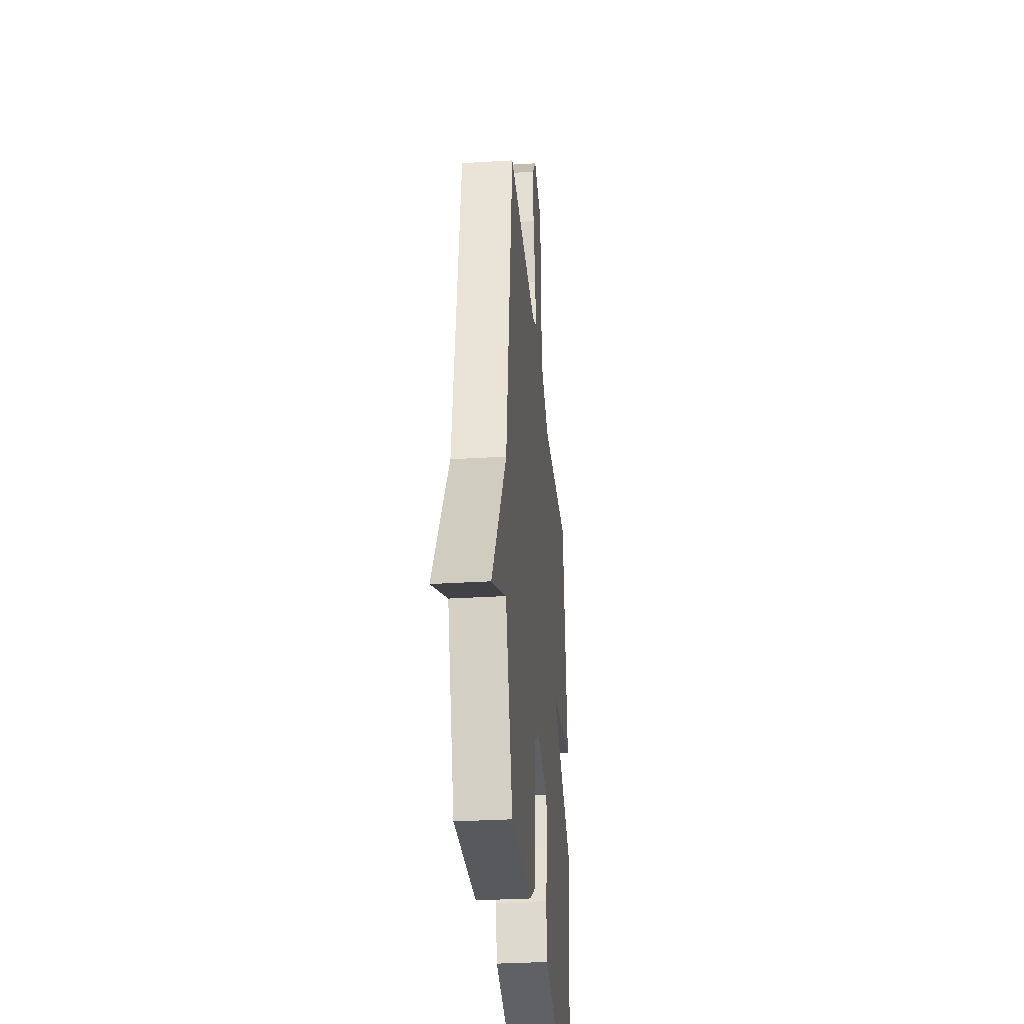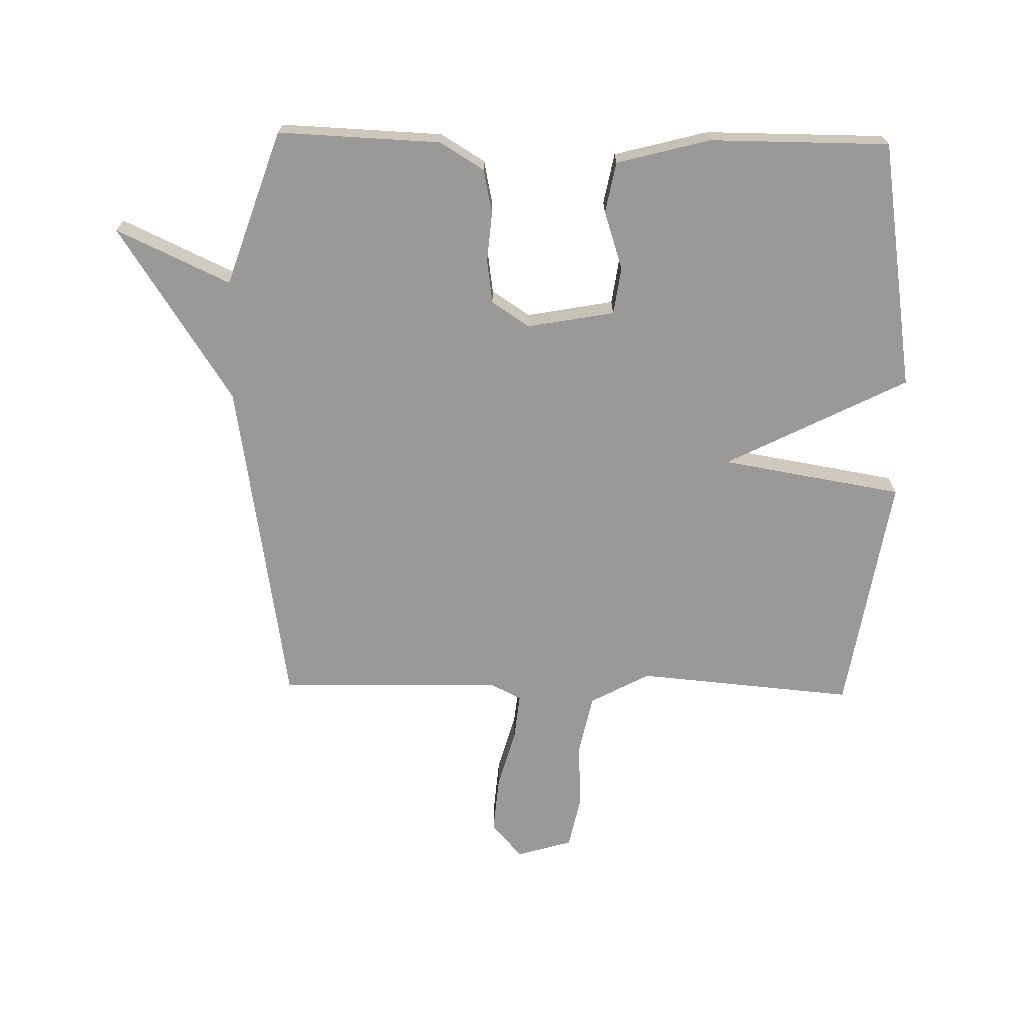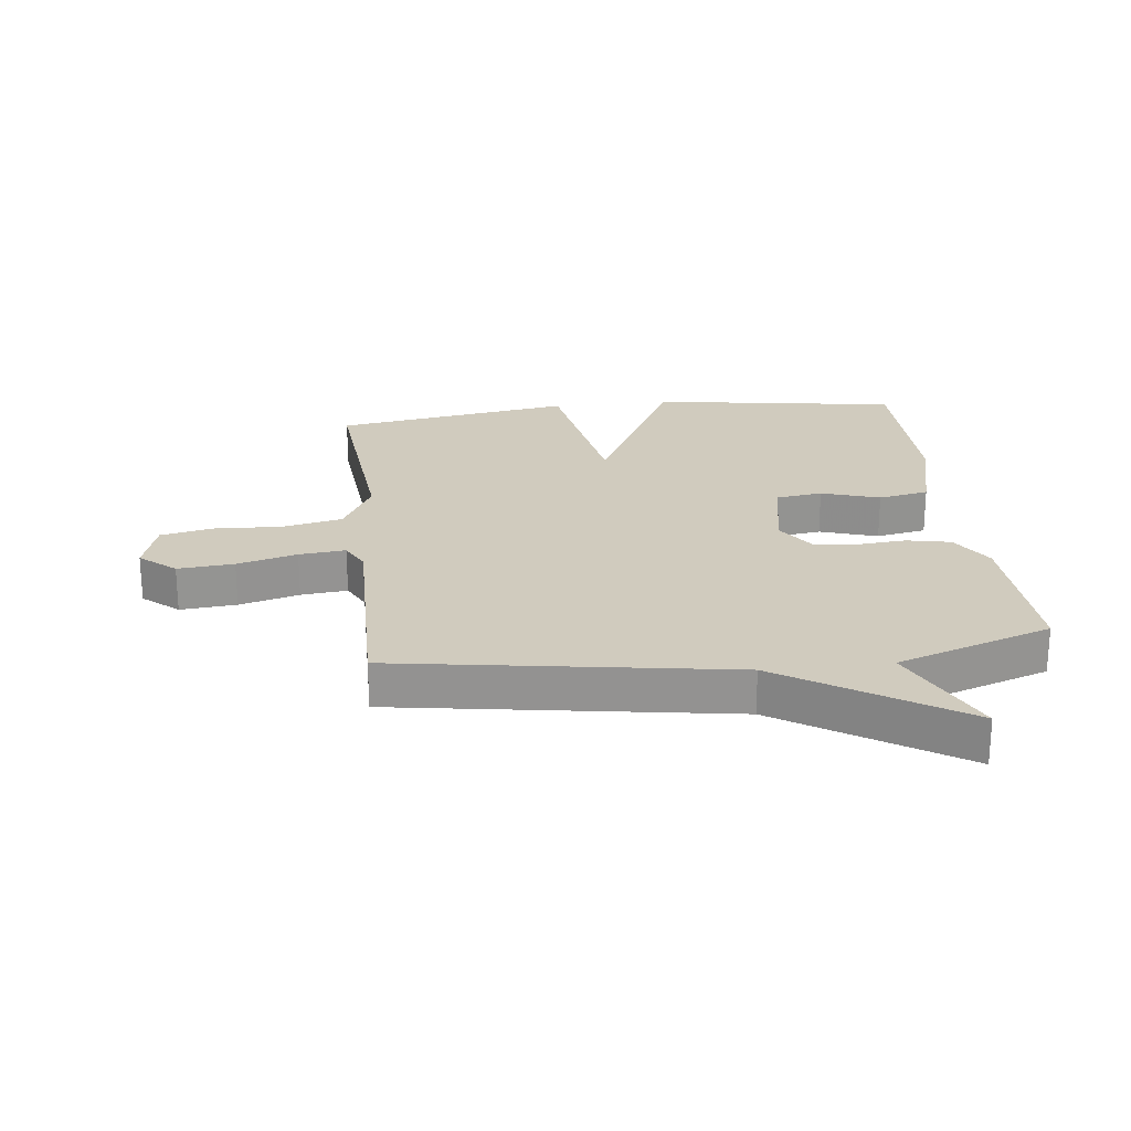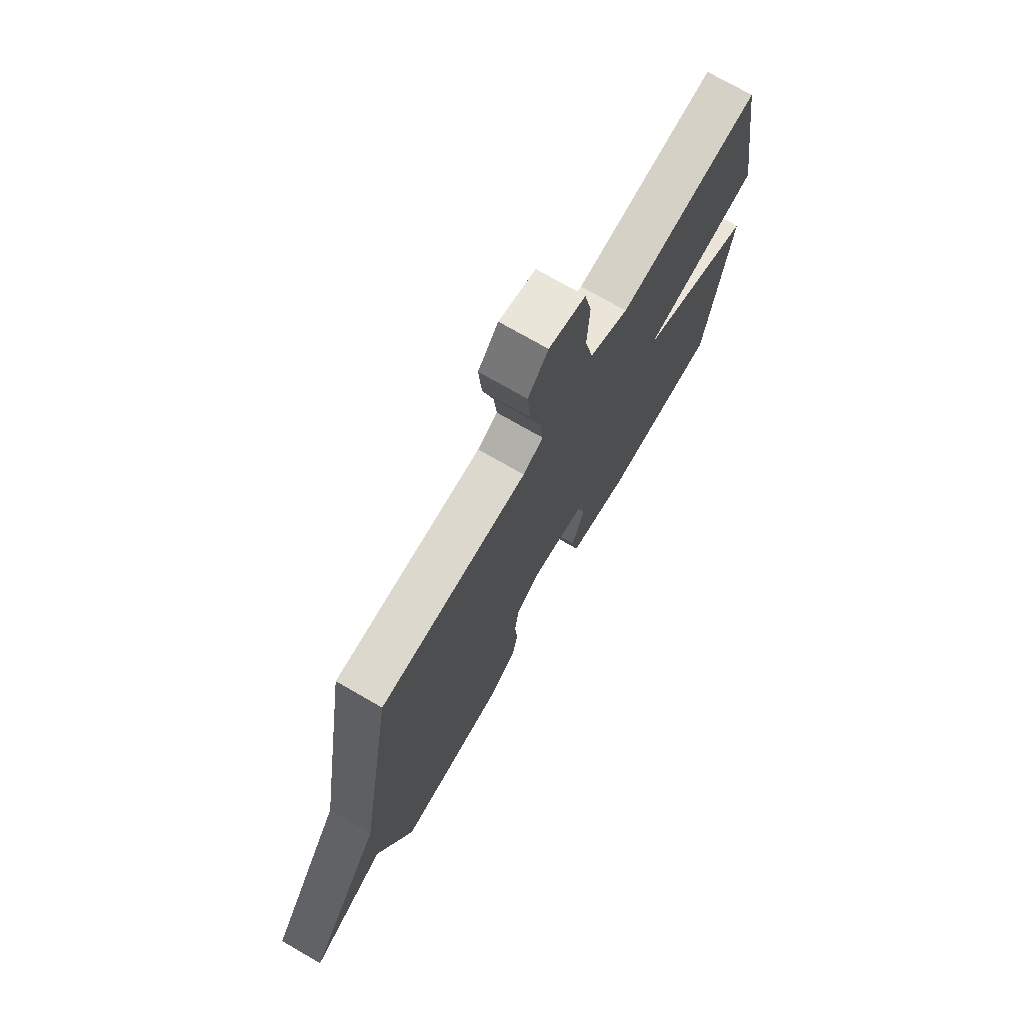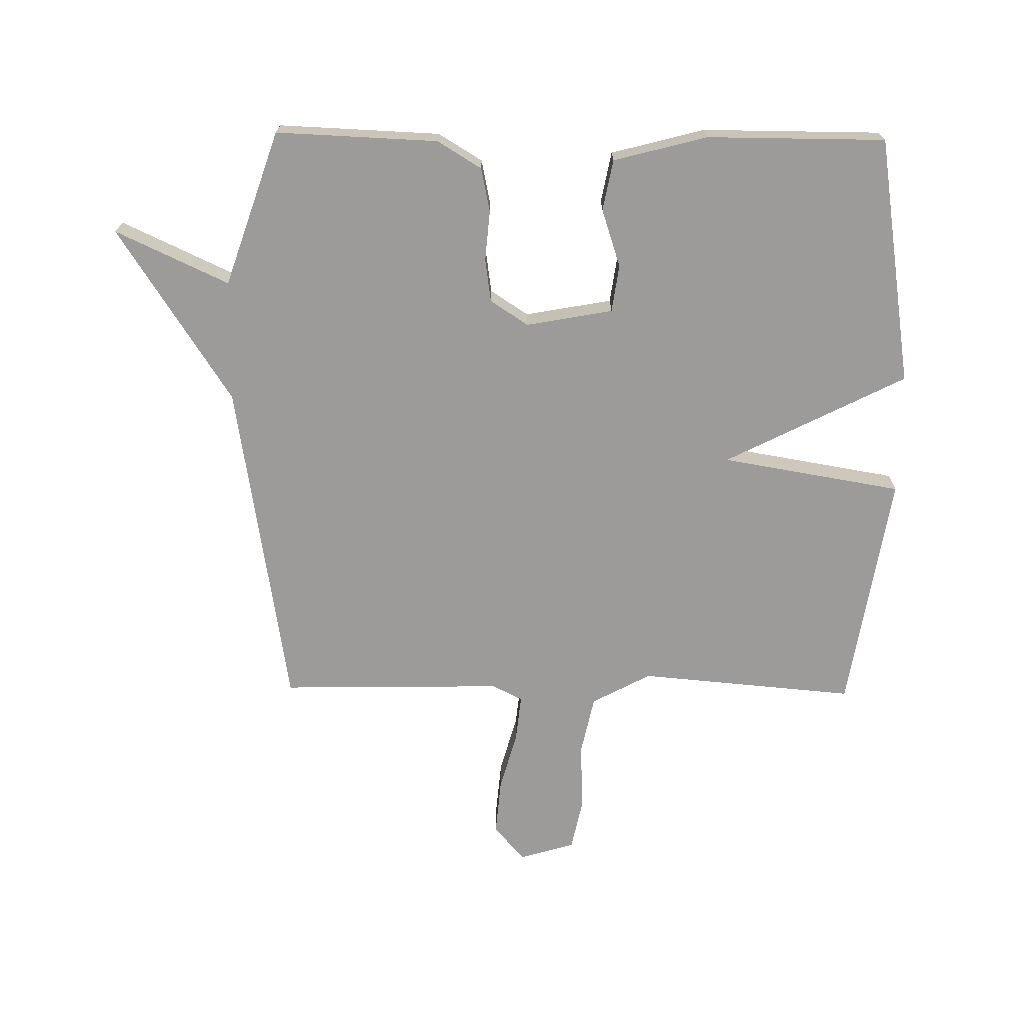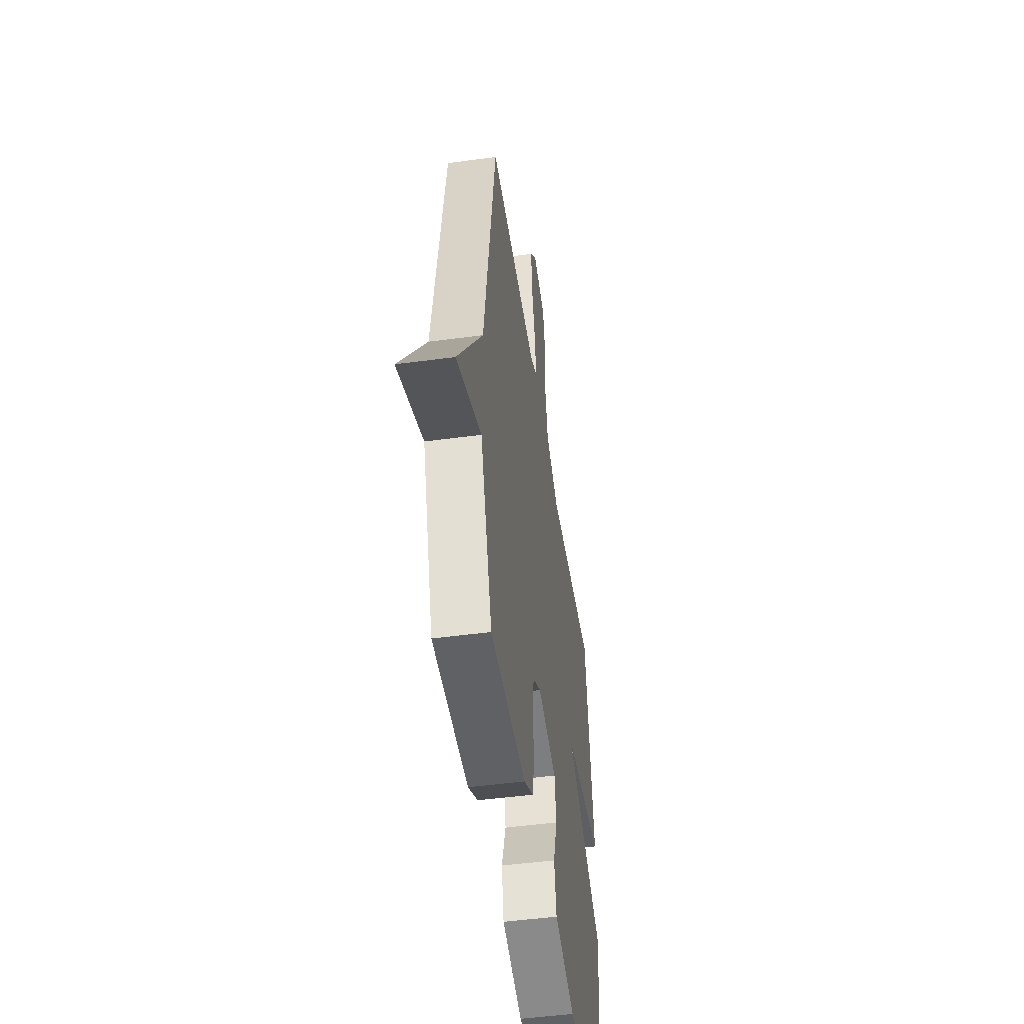
<metadata>
{"format":"obj","ext":"obj","renderer":"f3d","projection":"perspective","resolution":1024,"background":"white","views":[{"elev":-31.6,"azim":95.0,"up":"+Z"},{"elev":-68.9,"azim":178.9,"up":"+Y"},{"elev":23.3,"azim":83.3,"up":"+Y"},{"elev":73.6,"azim":120.0,"up":"+Z"},{"elev":-69.9,"azim":179.3,"up":"+Y"},{"elev":-49.2,"azim":98.5,"up":"+Z"}]}
</metadata>
<code>
v 0.5 0.07 0.5
v 0.587 0.07 -0.046
v 0.772 0.07 -0.332
v 0.587 0.07 -0.246
v 0.5 0.07 -0.5
v 0.235 0.07 -0.489
v 0.163 0.07 -0.445
v 0.148 0.07 -0.373
v 0.155 0.07 -0.292
v 0.145 0.07 -0.221
v 0.083 0.07 -0.18
v -0.059 0.07 -0.206
v -0.07 0.07 -0.283
v -0.039 0.07 -0.378
v -0.055 0.07 -0.461
v -0.208 0.07 -0.501
v -0.5 0.07 -0.5
v -0.563 0.07 -0.093
v -0.267 0.07 0.057
v -0.563 0.07 0.107
v -0.5 0.07 0.5
v -0.145 0.07 0.469
v -0.048 0.07 0.521
v -0.027 0.07 0.619
v -0.032 0.07 0.729
v -0.014 0.07 0.815
v 0.077 0.07 0.842
v 0.127 0.07 0.784
v 0.119 0.07 0.692
v 0.092 0.07 0.594
v 0.084 0.07 0.518
v 0.134 0.07 0.493
v 0.5 0 0.5
v 0.587 0 -0.046
v 0.772 0 -0.332
v 0.587 0 -0.246
v 0.5 0 -0.5
v 0.235 0 -0.489
v 0.163 0 -0.445
v 0.148 0 -0.373
v 0.155 0 -0.292
v 0.145 0 -0.221
v 0.083 0 -0.18
v -0.059 0 -0.206
v -0.07 0 -0.283
v -0.039 0 -0.378
v -0.055 0 -0.461
v -0.208 0 -0.501
v -0.5 0 -0.5
v -0.563 0 -0.093
v -0.267 0 0.057
v -0.563 0 0.107
v -0.5 0 0.5
v -0.145 0 0.469
v -0.048 0 0.521
v -0.027 0 0.619
v -0.032 0 0.729
v -0.014 0 0.815
v 0.077 0 0.842
v 0.127 0 0.784
v 0.119 0 0.692
v 0.092 0 0.594
v 0.084 0 0.518
v 0.134 0 0.493
f 28 29 30
f 27 28 30
f 26 27 30
f 25 26 30
f 24 25 30
f 23 24 30 31
f 22 23 31 32
f 19 20 21 22
f 17 18 19
f 16 17 19
f 15 16 19
f 14 15 19
f 13 14 19
f 12 13 19 22
f 32 1 2
f 22 32 2
f 12 22 2
f 11 12 2
f 7 8 9
f 6 7 9
f 5 6 9
f 4 5 9
f 4 9 10
f 2 3 4
f 2 4 10 11
f 62 61 60
f 62 60 59
f 62 59 58
f 62 58 57
f 62 57 56
f 63 62 56 55
f 64 63 55 54
f 54 53 52 51
f 51 50 49
f 51 49 48
f 51 48 47
f 51 47 46
f 51 46 45
f 54 51 45 44
f 34 33 64
f 34 64 54
f 34 54 44
f 34 44 43
f 41 40 39
f 41 39 38
f 41 38 37
f 41 37 36
f 42 41 36
f 36 35 34
f 43 42 36 34
f 1 33 34 2
f 2 34 35 3
f 3 35 36 4
f 4 36 37 5
f 5 37 38 6
f 6 38 39 7
f 7 39 40 8
f 8 40 41 9
f 9 41 42 10
f 10 42 43 11
f 11 43 44 12
f 12 44 45 13
f 13 45 46 14
f 14 46 47 15
f 15 47 48 16
f 16 48 49 17
f 17 49 50 18
f 18 50 51 19
f 19 51 52 20
f 20 52 53 21
f 21 53 54 22
f 22 54 55 23
f 23 55 56 24
f 24 56 57 25
f 25 57 58 26
f 26 58 59 27
f 27 59 60 28
f 28 60 61 29
f 29 61 62 30
f 30 62 63 31
f 31 63 64 32
f 32 64 33 1

</code>
